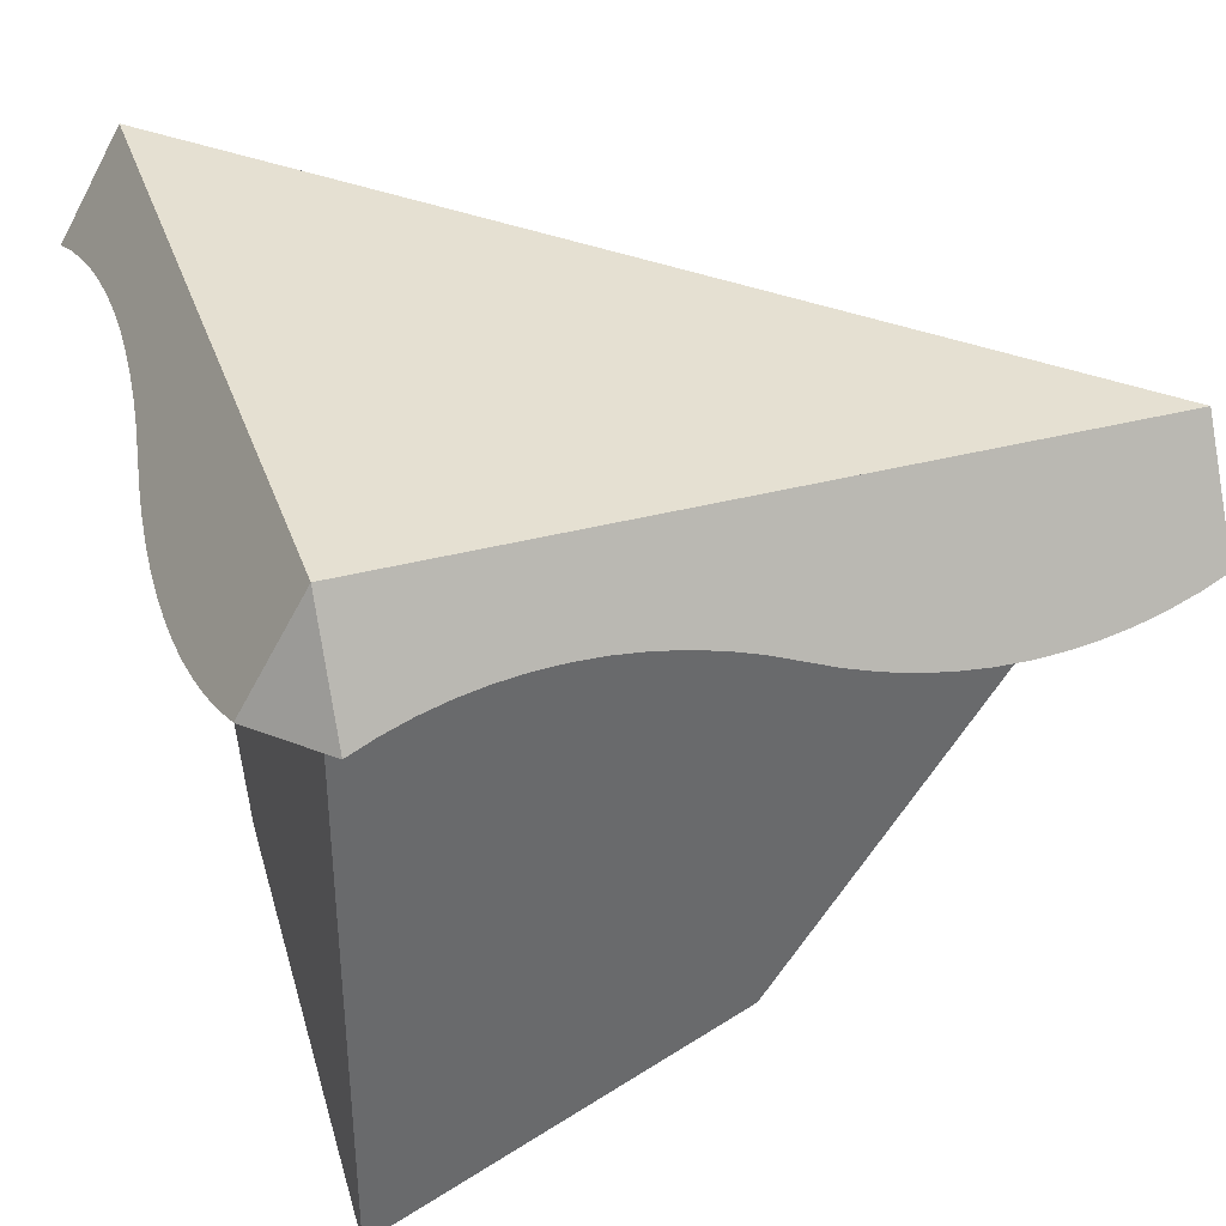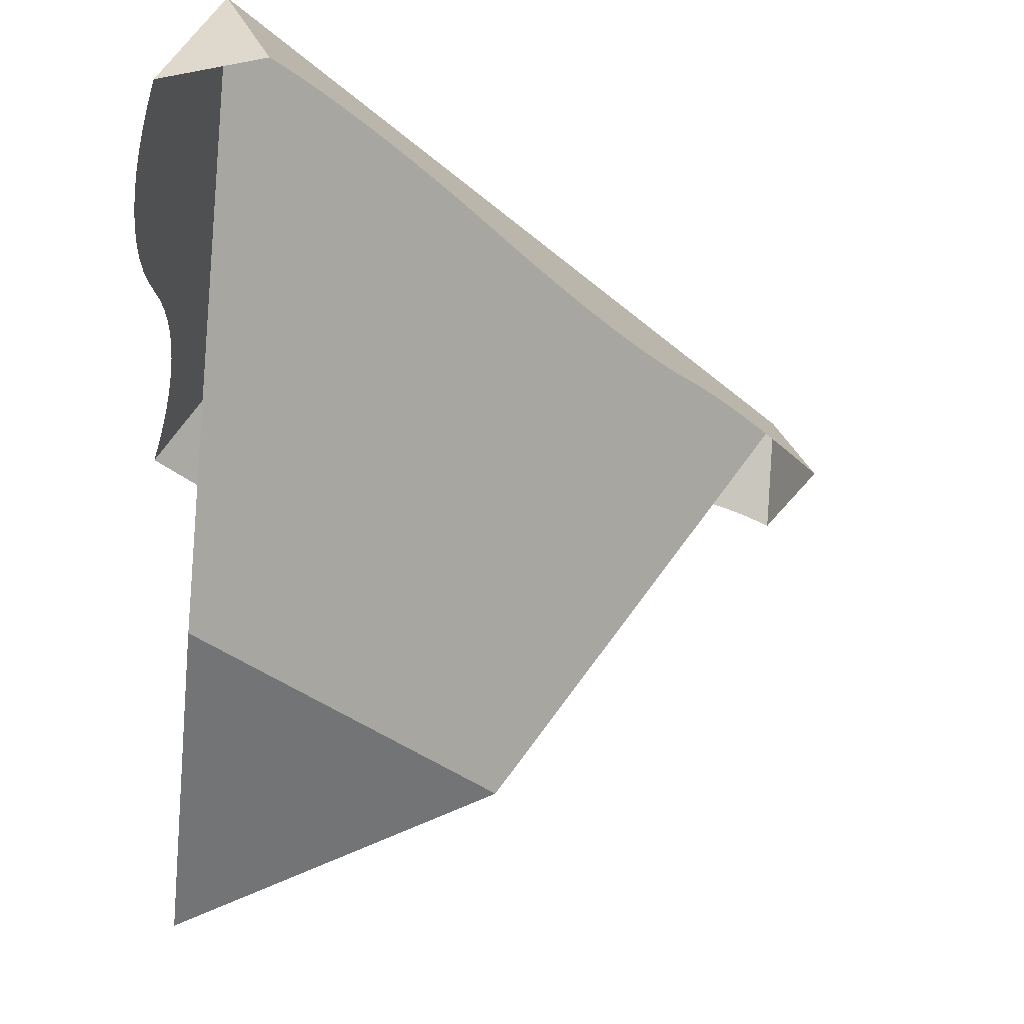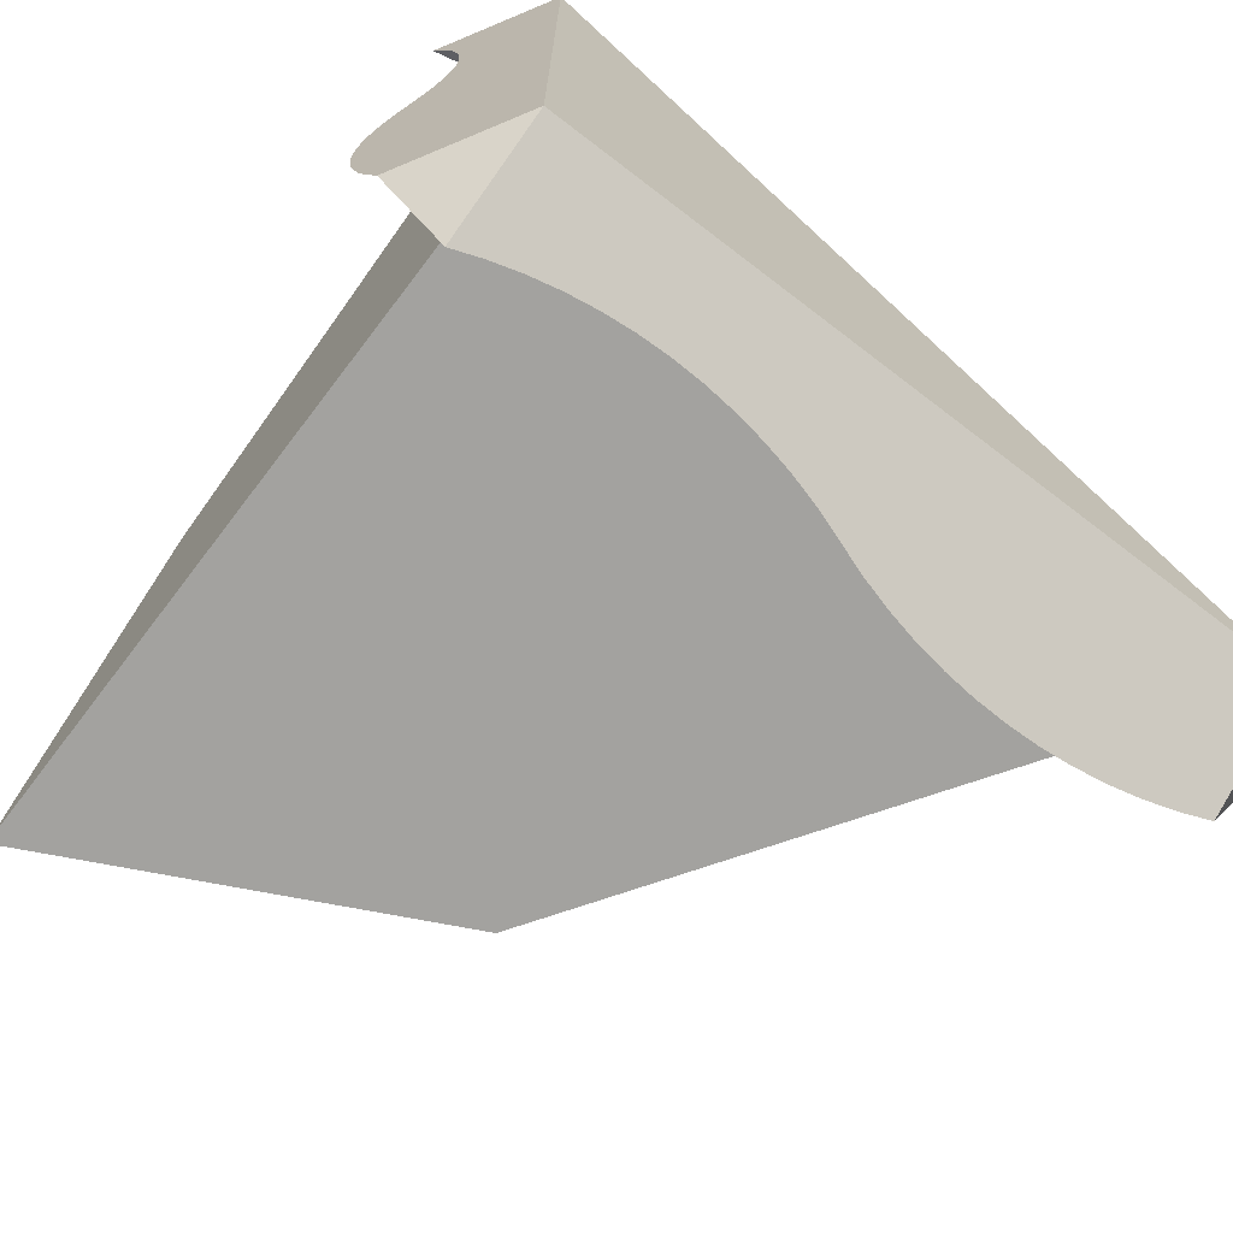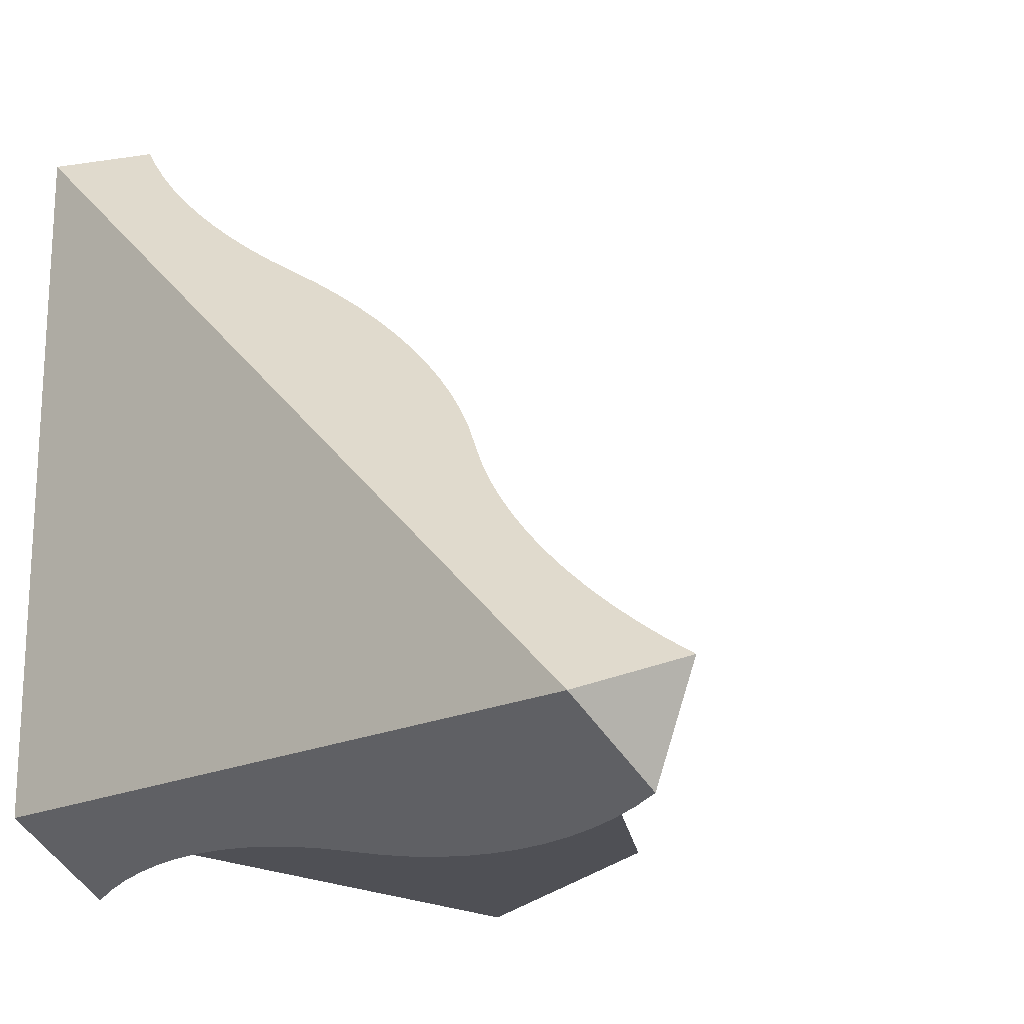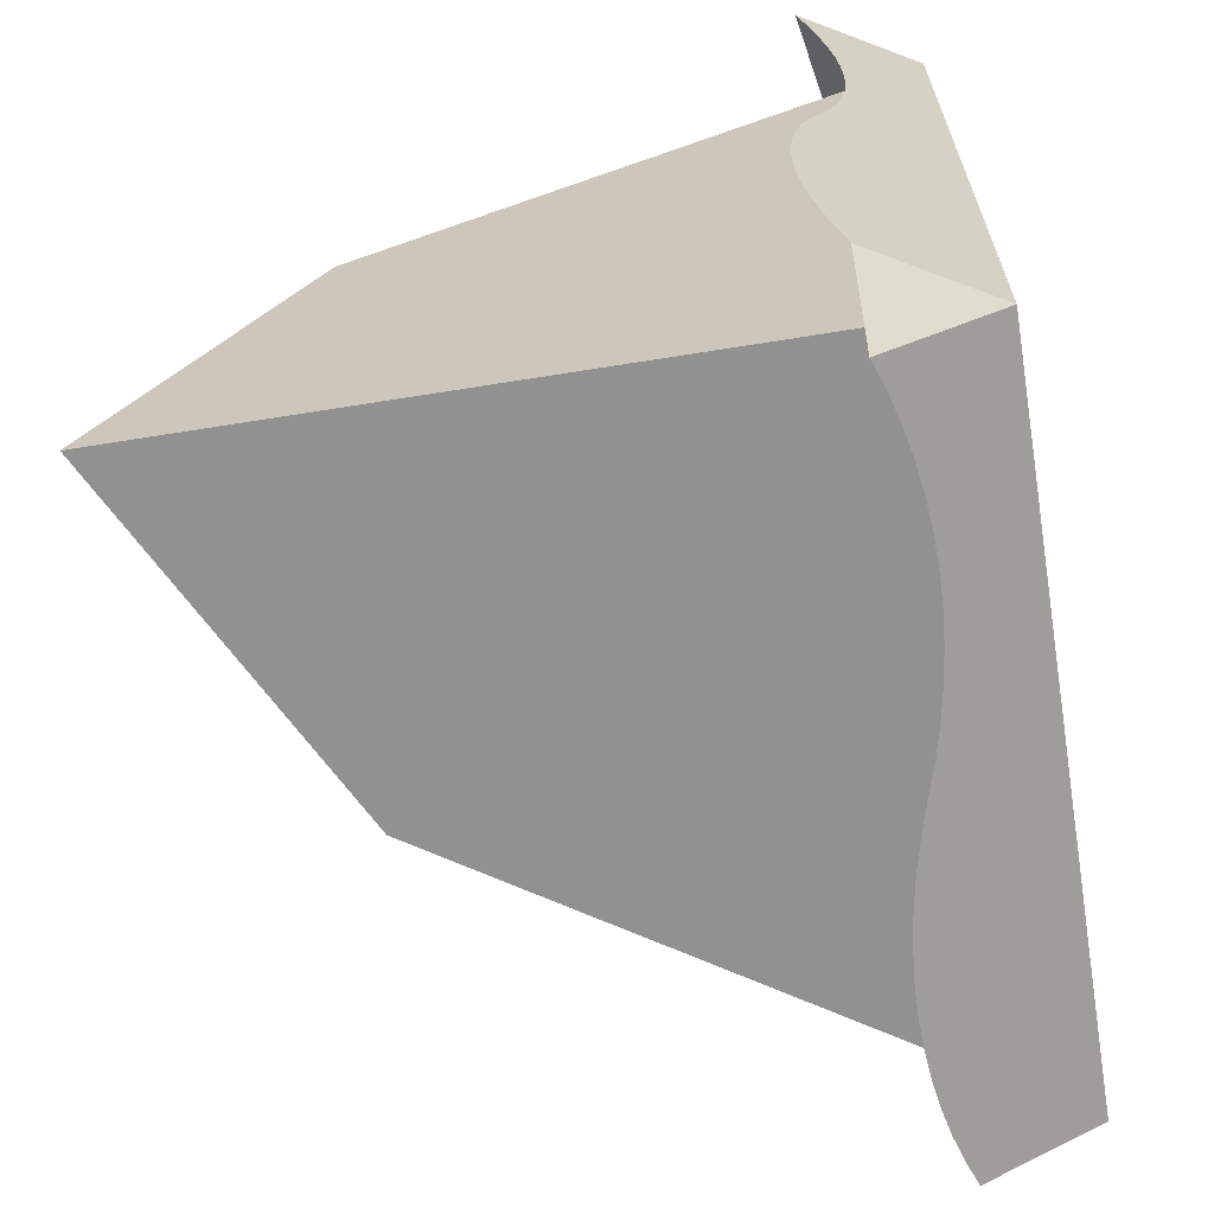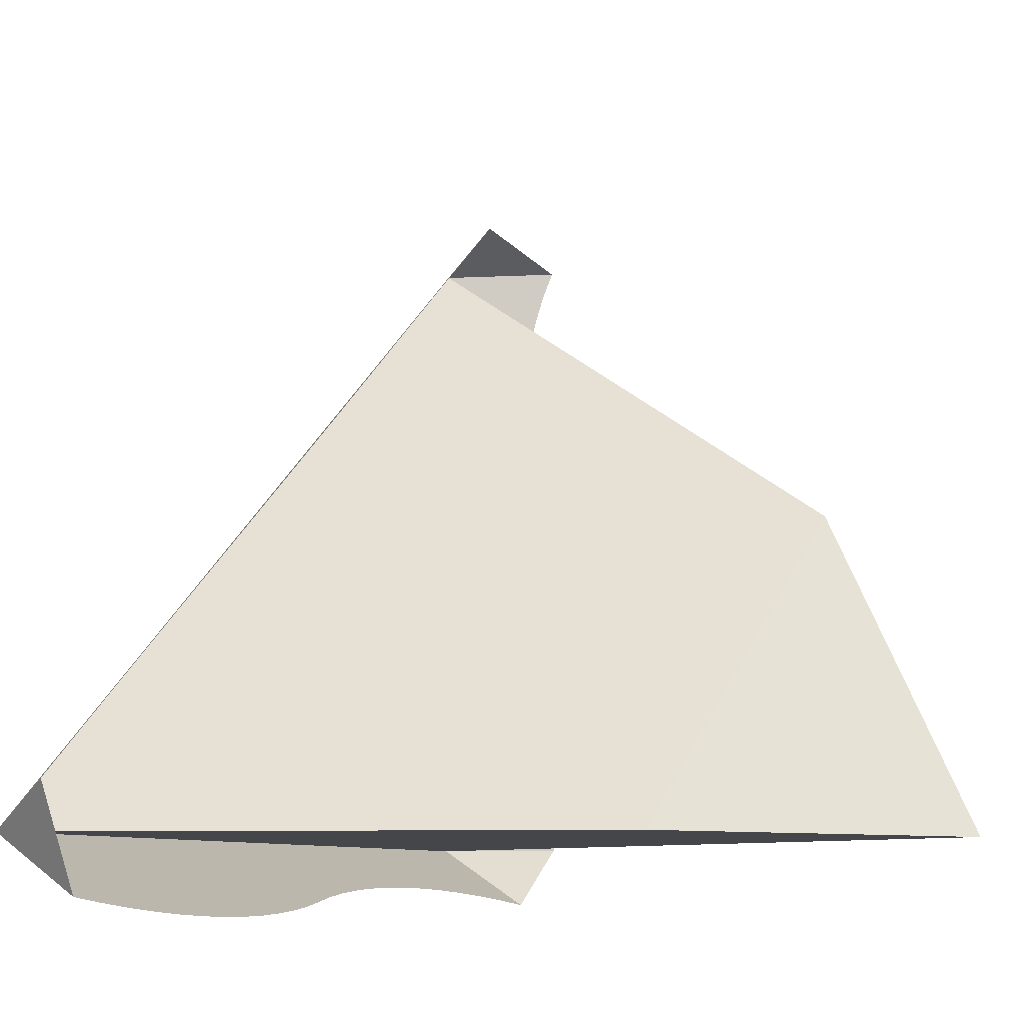
<metadata>
{"format":"obj","ext":"obj","renderer":"f3d","projection":"perspective","resolution":1024,"background":"white","views":[{"elev":37.8,"azim":161.6,"up":"+Y"},{"elev":-30.6,"azim":-97.0,"up":"+Y"},{"elev":-72.5,"azim":142.6,"up":"+Z"},{"elev":-19.4,"azim":-138.5,"up":"+Z"},{"elev":-65.9,"azim":99.2,"up":"+Z"},{"elev":-9.5,"azim":-52.8,"up":"+Z"}]}
</metadata>
<code>
g blockSnowCliffCorner
v 0.5 1 0.5
v -0.4326 0.8799 -0.3345
v -0.5 1 -0.5
v -0.4649 0.8739 -0.3619
v -0.4977 0.8654 -0.3879
v -0.5311 0.8546 -0.4124
v -0.5647 0.8415 -0.4353
v -0.401 0.8836 -0.3059
v -0.3703 0.8848 -0.2762
v -0.3405 0.8836 -0.2455
v -0.3119 0.8799 -0.2139
v -0.2846 0.8739 -0.1816
v -0.2586 0.8654 -0.1487
v -0.2341 0.8546 -0.1154
v -0.1882 0.8284 -0.04811
v -0.1637 0.8176 -0.01477
v -0.1377 0.8091 0.01812
v -0.1104 0.8031 0.05042
v -0.08178 0.7994 0.082
v -0.05206 0.7982 0.1127
v -0.02134 0.7994 0.1424
v 0.01024 0.8031 0.171
v 0.04254 0.8091 0.1984
v 0.07543 0.8176 0.2244
v 0.1088 0.8284 0.2489
v 0.176 0.8546 0.2947
v 0.2094 0.8654 0.3193
v 0.2422 0.8739 0.3452
v 0.2746 0.8799 0.3726
v 0.3061 0.8836 0.4012
v 0.3369 0.8848 0.4309
v 0.3666 0.8836 0.4616
v 0.3952 0.8799 0.4932
v 0.4225 0.8739 0.5255
v 0.4455 0.8664 0.5545
v 0.5915 0.8415 0.5
v -0.5 0.8415 -0.5915
v -0.25 0.7982 -0.6165
v -0.2073 0.7994 -0.6158
v -0.2927 0.7994 -0.6158
v -0.3353 0.8031 -0.6137
v -0.1647 0.8031 -0.6137
v -0.3775 0.8091 -0.6102
v -0.1225 0.8091 -0.6102
v -0.4191 0.8176 -0.6053
v -0.08089 0.8176 -0.6053
v -0.46 0.8284 -0.5991
v -0.03999 0.8284 -0.5991
v 0.03999 0.8546 -0.5839
v 0.08089 0.8654 -0.5777
v 0.1225 0.8739 -0.5728
v 0.1647 0.8799 -0.5693
v 0.2073 0.8836 -0.5672
v 0.25 0.8848 -0.5665
v 0.5 1 -0.5
v 0.2927 0.8836 -0.5672
v 0.3353 0.8799 -0.5693
v 0.3775 0.8739 -0.5728
v 0.4191 0.8654 -0.5777
v 0.46 0.8546 -0.5839
v 0.5 0.8415 -0.5915
v 0.5915 0.8415 -0.5
v 0.5991 0.8284 -0.46
v 0.6053 0.8176 -0.4191
v 0.6102 0.8091 -0.3775
v 0.6137 0.8031 -0.3353
v 0.6158 0.7994 -0.2927
v 0.6165 0.7982 -0.25
v 0.6158 0.7994 -0.2073
v 0.6137 0.8031 -0.1647
v 0.6102 0.8091 -0.1225
v 0.6053 0.8176 -0.08089
v 0.5839 0.8546 0.03999
v 0.5915 0.8415 0
v 0.5991 0.8284 -0.03999
v 0.5777 0.8654 0.08089
v 0.5728 0.8739 0.1225
v 0.5693 0.8799 0.1647
v 0.5672 0.8836 0.2073
v 0.5665 0.8848 0.25
v 0.5672 0.8836 0.2927
v 0.5693 0.8799 0.3353
v 0.5728 0.8739 0.3775
v 0.5777 0.8654 0.4191
v 0.5839 0.8546 0.46
v 0.5 0 -0.5
v 0.5 0.25 0
v 0 0.25 -0.5
f 3 2 1
f 2 3 4
f 4 3 5
f 5 3 6
f 6 3 7
f 1 2 8
f 1 8 9
f 1 9 10
f 1 10 11
f 1 11 12
f 1 12 13
f 1 13 14
f 1 14 15
f 1 15 16
f 1 16 17
f 1 17 18
f 1 18 19
f 1 19 20
f 1 20 21
f 1 21 22
f 1 22 23
f 1 23 24
f 1 24 25
f 1 25 26
f 1 26 27
f 1 27 28
f 1 28 29
f 1 29 30
f 1 30 31
f 1 31 32
f 1 32 33
f 1 33 34
f 1 34 35
f 1 2 3
f 4 3 2
f 5 3 4
f 6 3 5
f 7 3 6
f 8 2 1
f 9 8 1
f 10 9 1
f 11 10 1
f 12 11 1
f 13 12 1
f 14 13 1
f 15 14 1
f 16 15 1
f 17 16 1
f 18 17 1
f 19 18 1
f 20 19 1
f 21 20 1
f 22 21 1
f 23 22 1
f 24 23 1
f 25 24 1
f 26 25 1
f 27 26 1
f 28 27 1
f 29 28 1
f 30 29 1
f 31 30 1
f 32 31 1
f 33 32 1
f 34 33 1
f 35 34 1
f 1 35 36
f 36 35 1
f 7 3 37
f 37 3 7
f 40 39 38
f 39 40 41
f 39 41 42
f 42 41 43
f 42 43 44
f 44 43 45
f 44 45 46
f 46 45 47
f 46 47 48
f 48 47 37
f 48 37 49
f 49 37 3
f 49 3 50
f 50 3 51
f 51 3 52
f 52 3 53
f 53 3 54
f 55 54 3
f 55 56 54
f 55 57 56
f 55 58 57
f 55 59 58
f 55 60 59
f 60 55 61
f 38 39 40
f 41 40 39
f 42 41 39
f 43 41 42
f 44 43 42
f 45 43 44
f 46 45 44
f 47 45 46
f 48 47 46
f 37 47 48
f 49 37 48
f 3 37 49
f 50 3 49
f 51 3 50
f 52 3 51
f 53 3 52
f 54 3 53
f 3 54 55
f 54 56 55
f 56 57 55
f 57 58 55
f 58 59 55
f 59 60 55
f 61 55 60
f 3 1 55
f 55 63 62
f 63 55 1
f 63 1 64
f 64 1 65
f 65 1 66
f 66 1 67
f 67 1 68
f 68 1 69
f 69 1 70
f 70 1 71
f 71 1 72
f 72 1 73
f 72 73 74
f 72 74 75
f 73 1 76
f 76 1 77
f 77 1 78
f 78 1 79
f 79 1 80
f 80 1 81
f 81 1 82
f 82 1 83
f 83 1 84
f 84 1 85
f 85 1 36
f 62 63 55
f 1 55 63
f 64 1 63
f 65 1 64
f 66 1 65
f 67 1 66
f 68 1 67
f 69 1 68
f 70 1 69
f 71 1 70
f 72 1 71
f 73 1 72
f 74 73 72
f 75 74 72
f 76 1 73
f 77 1 76
f 78 1 77
f 79 1 78
f 80 1 79
f 81 1 80
f 82 1 81
f 83 1 82
f 84 1 83
f 85 1 84
f 36 1 85
f 55 62 61
f 61 62 55
f 1 86 55
f 86 1 87
f 88 86 87
f 1 88 87
f 88 1 3
f 88 55 86
f 55 88 3

</code>
